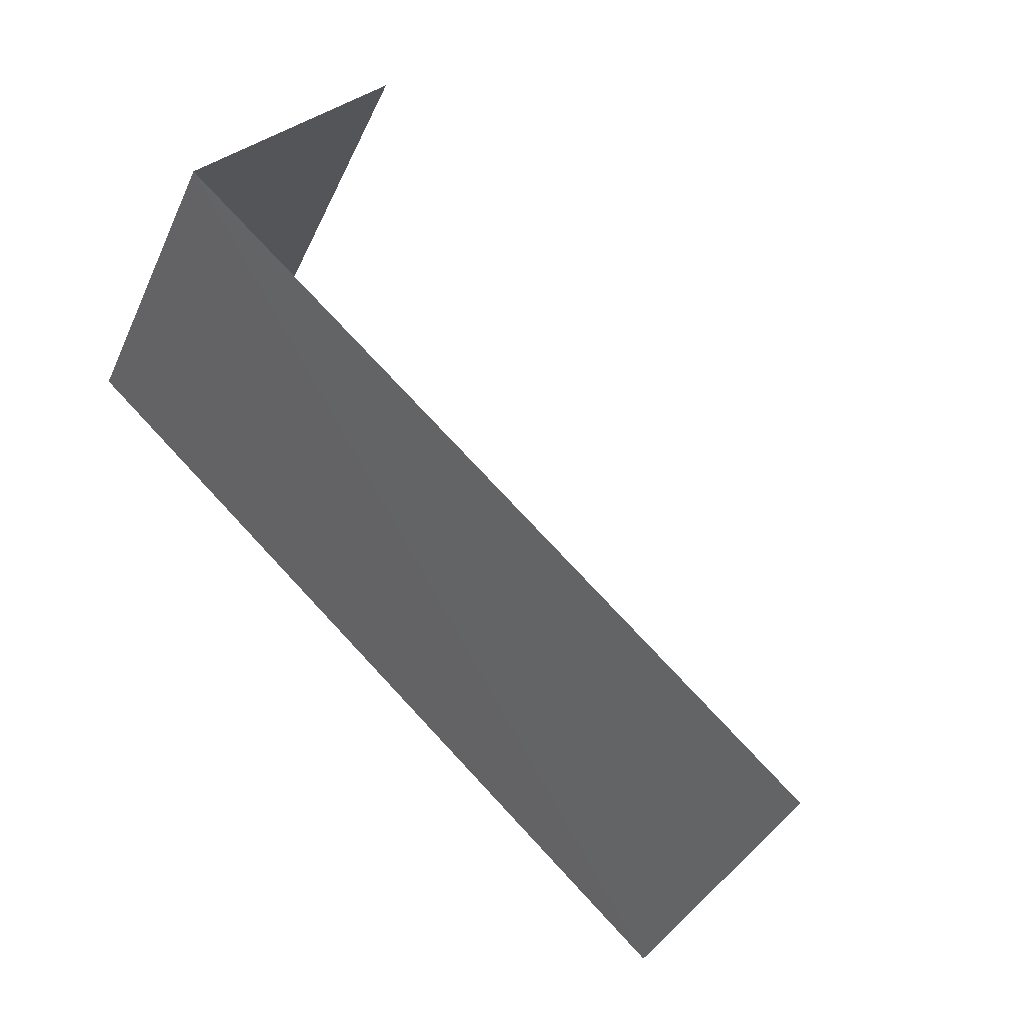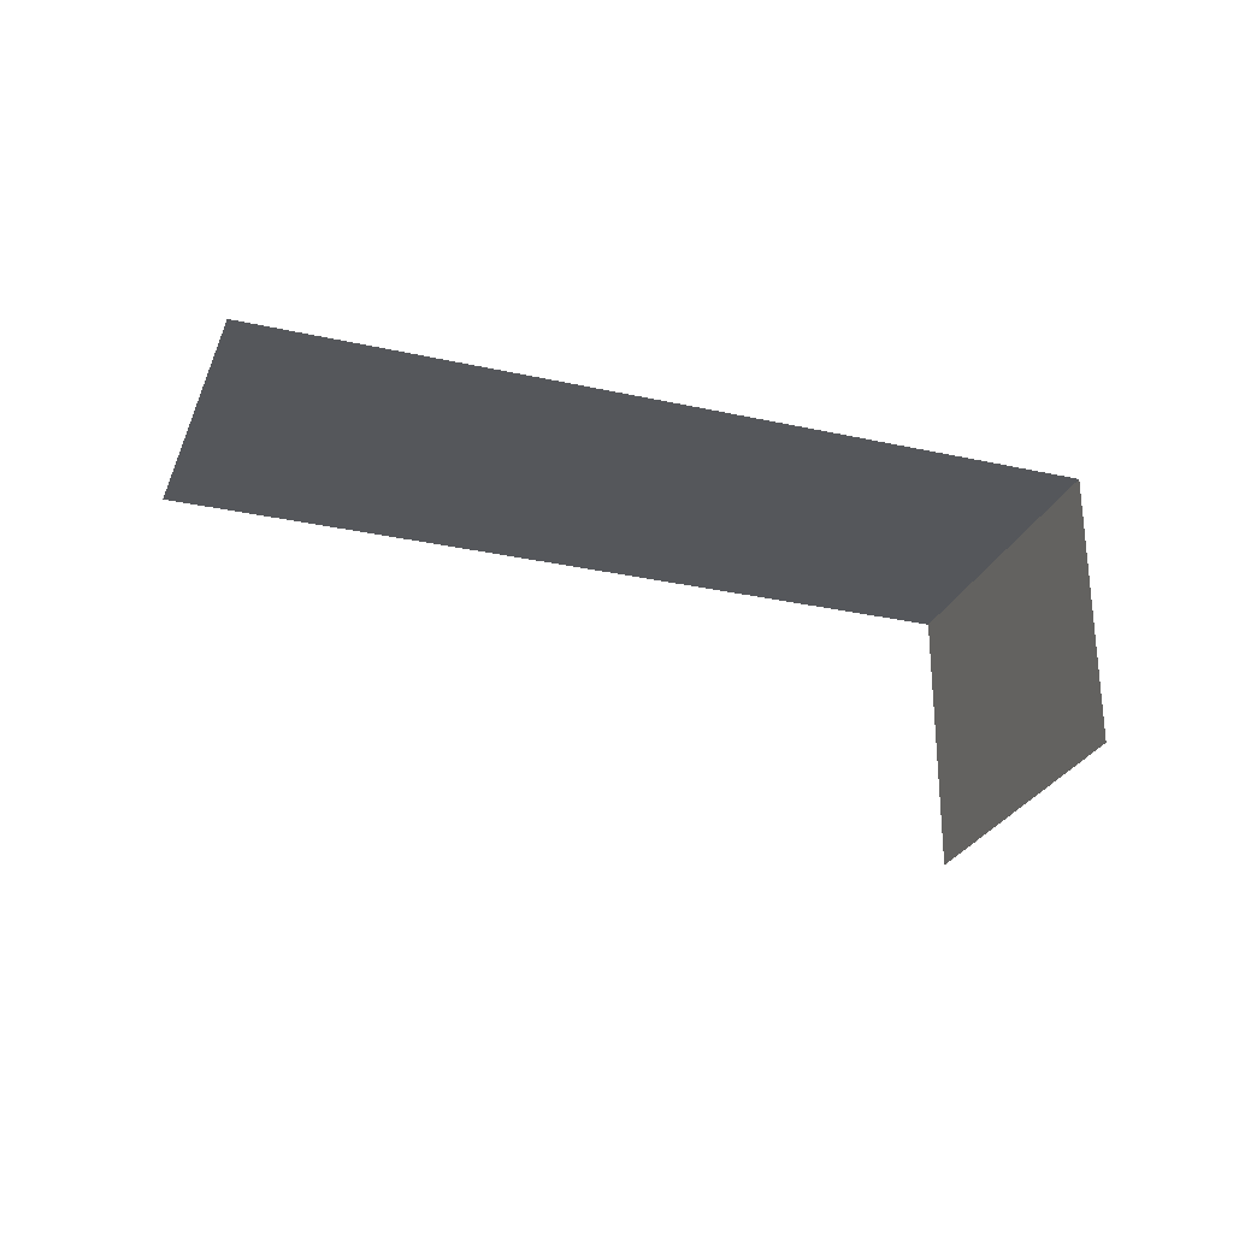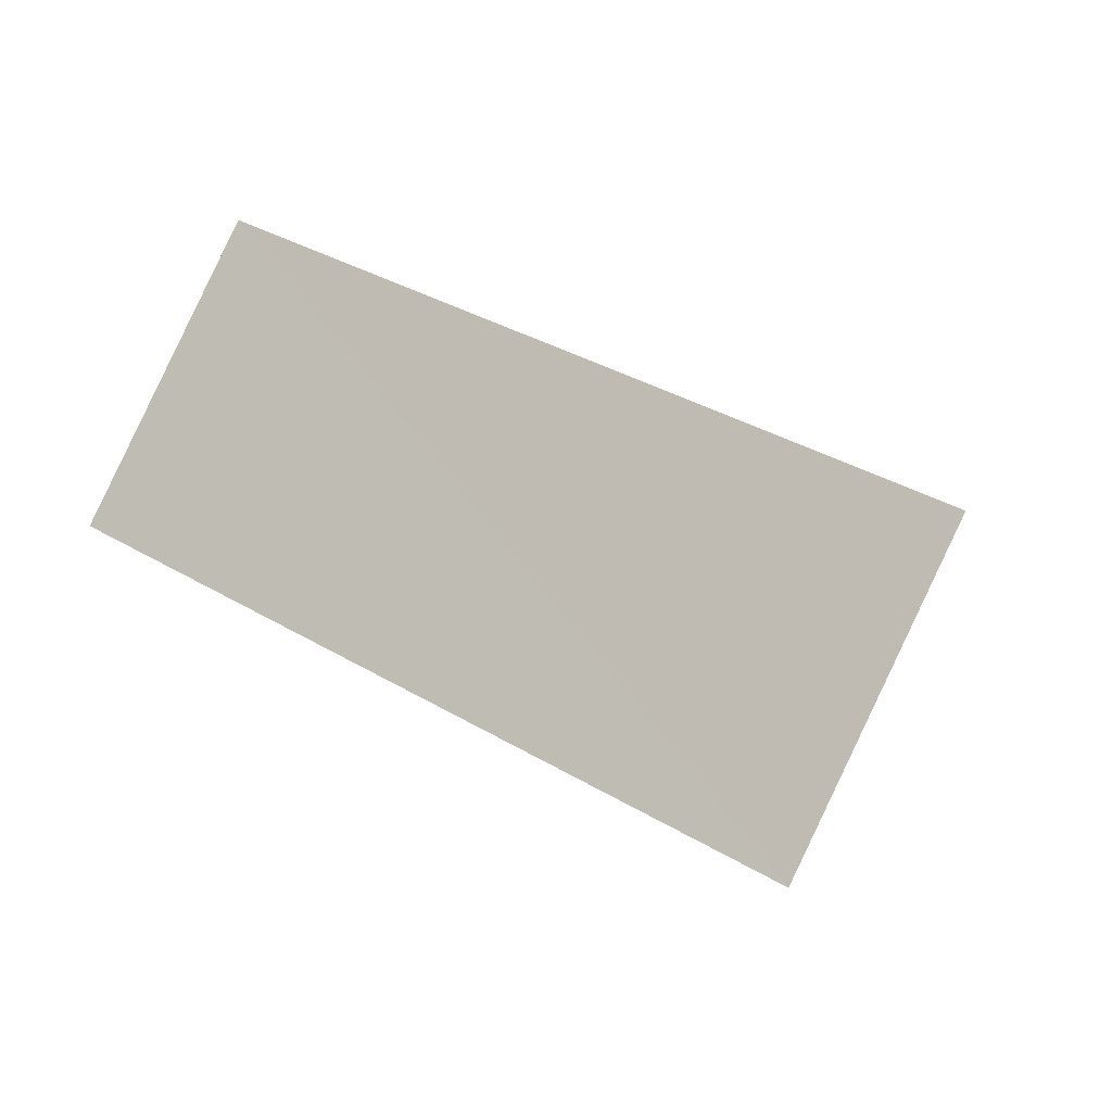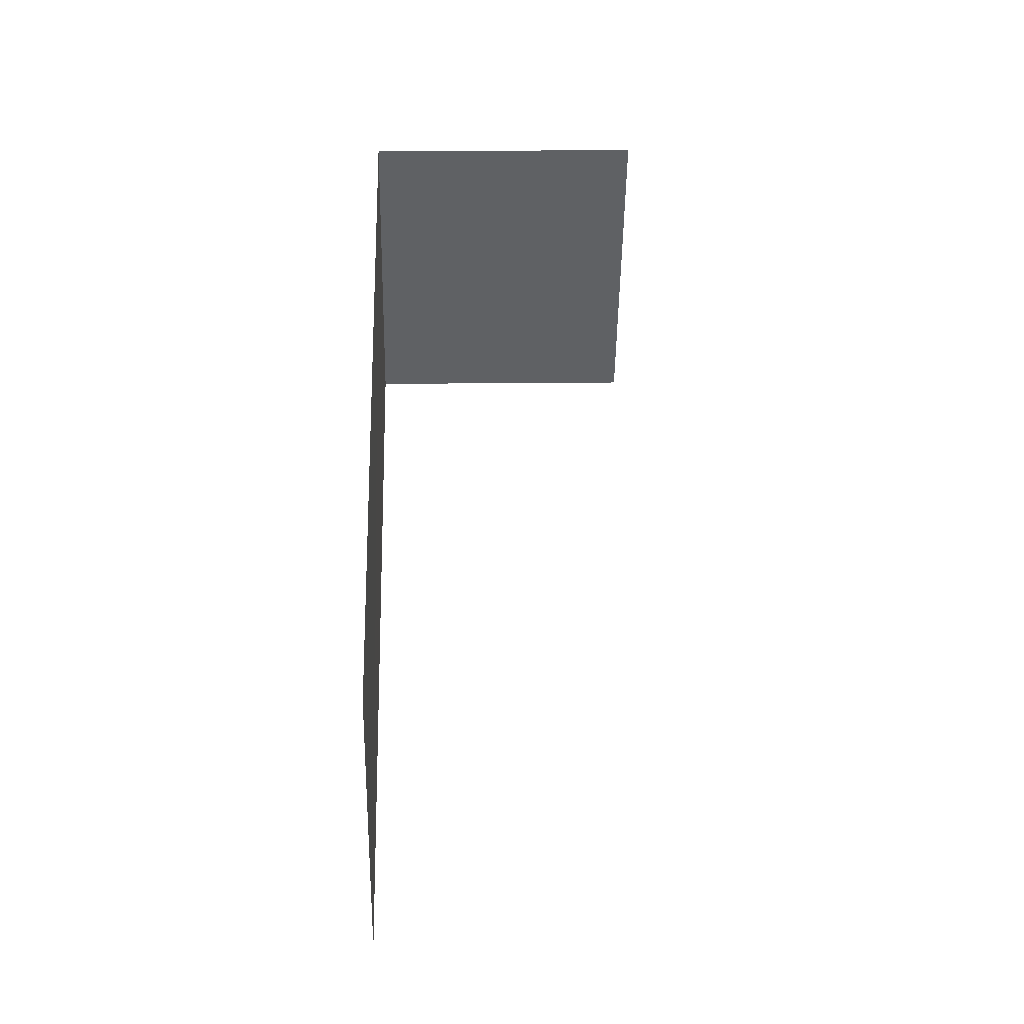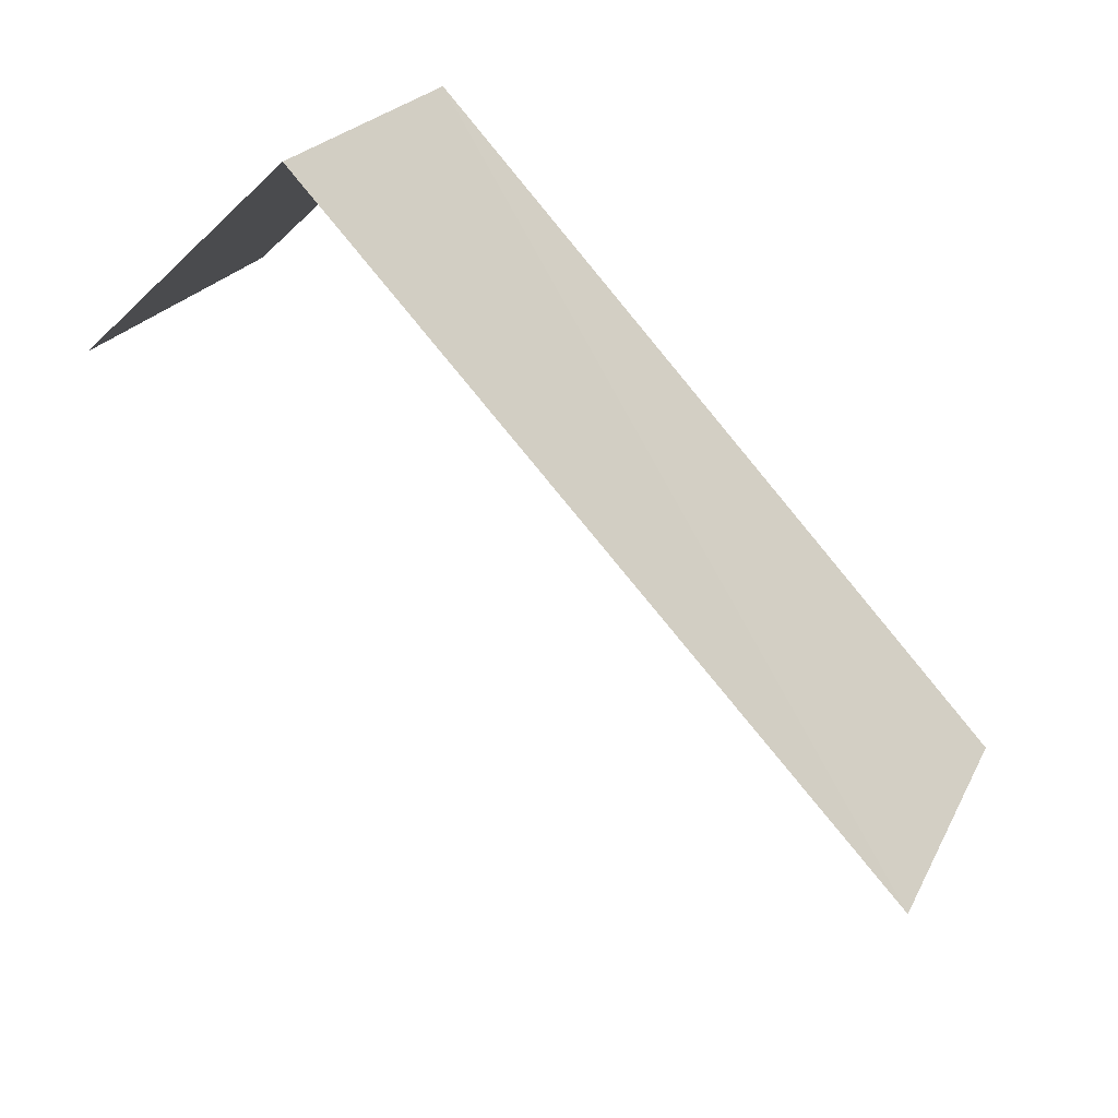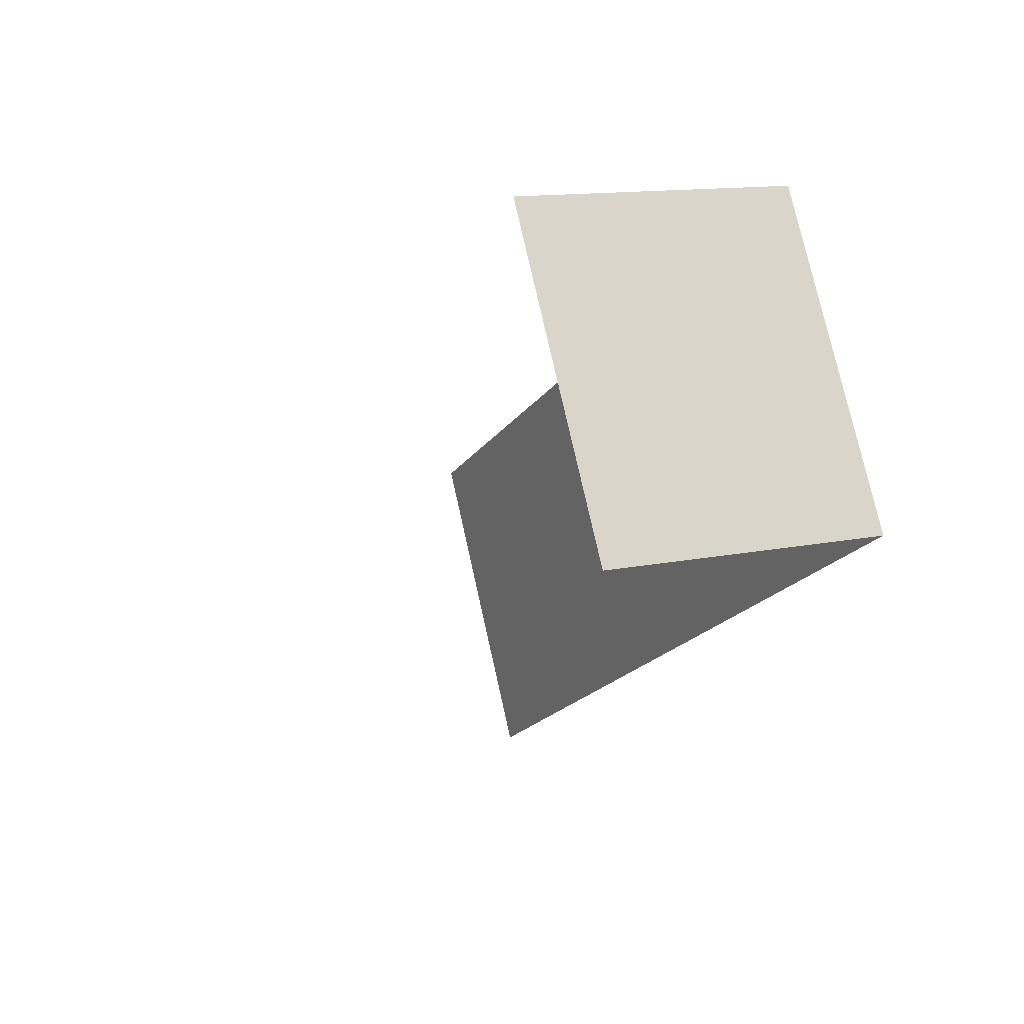
<metadata>
{"format":"obj","ext":"obj","renderer":"f3d","projection":"perspective","resolution":1024,"background":"white","views":[{"elev":33.3,"azim":39.0,"up":"+Y"},{"elev":-26.7,"azim":131.7,"up":"+Z"},{"elev":-15.9,"azim":27.7,"up":"+Y"},{"elev":13.4,"azim":88.1,"up":"+Y"},{"elev":-46.5,"azim":-43.2,"up":"+Y"},{"elev":12.8,"azim":-116.6,"up":"+Y"}]}
</metadata>
<code>
v -2.197e+05 -1.238e+05 28.25
v -2.197e+05 -1.238e+05 28.25
v -2.197e+05 -1.238e+05 28.25
v -2.197e+05 -1.238e+05 28.25
v -2.197e+05 -1.238e+05 30.03
v -2.197e+05 -1.238e+05 30.03
v -2.197e+05 -1.238e+05 30.03
v -2.197e+05 -1.238e+05 30.03
f 1 2 3
f 4 1 3
f 5 2 1
f 5 8 2
f 5 1 4
f 6 5 4
f 6 4 3
f 7 6 3
f 5 6 7
f 8 5 7
f 8 3 2
f 8 7 3

</code>
